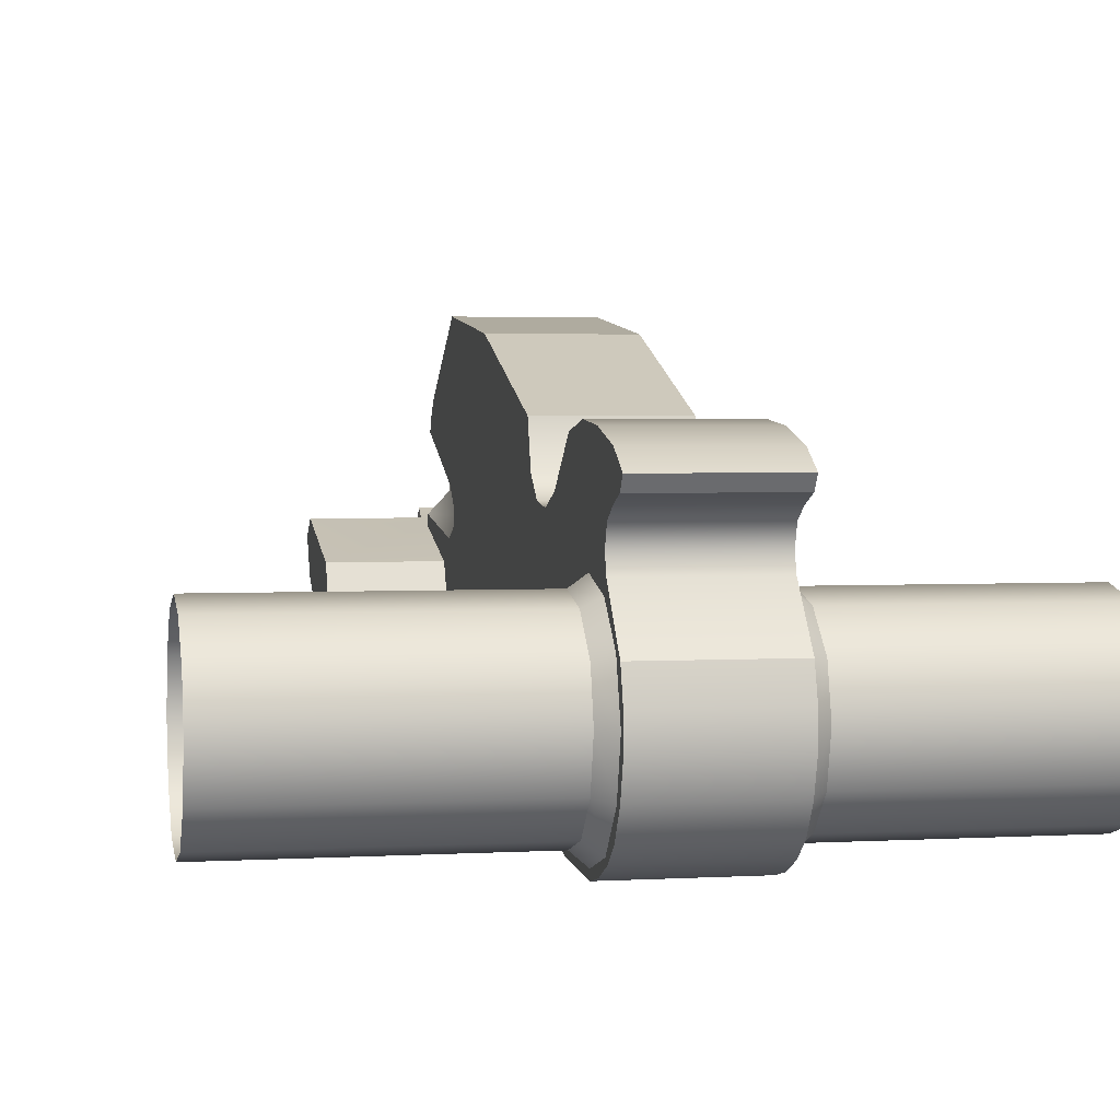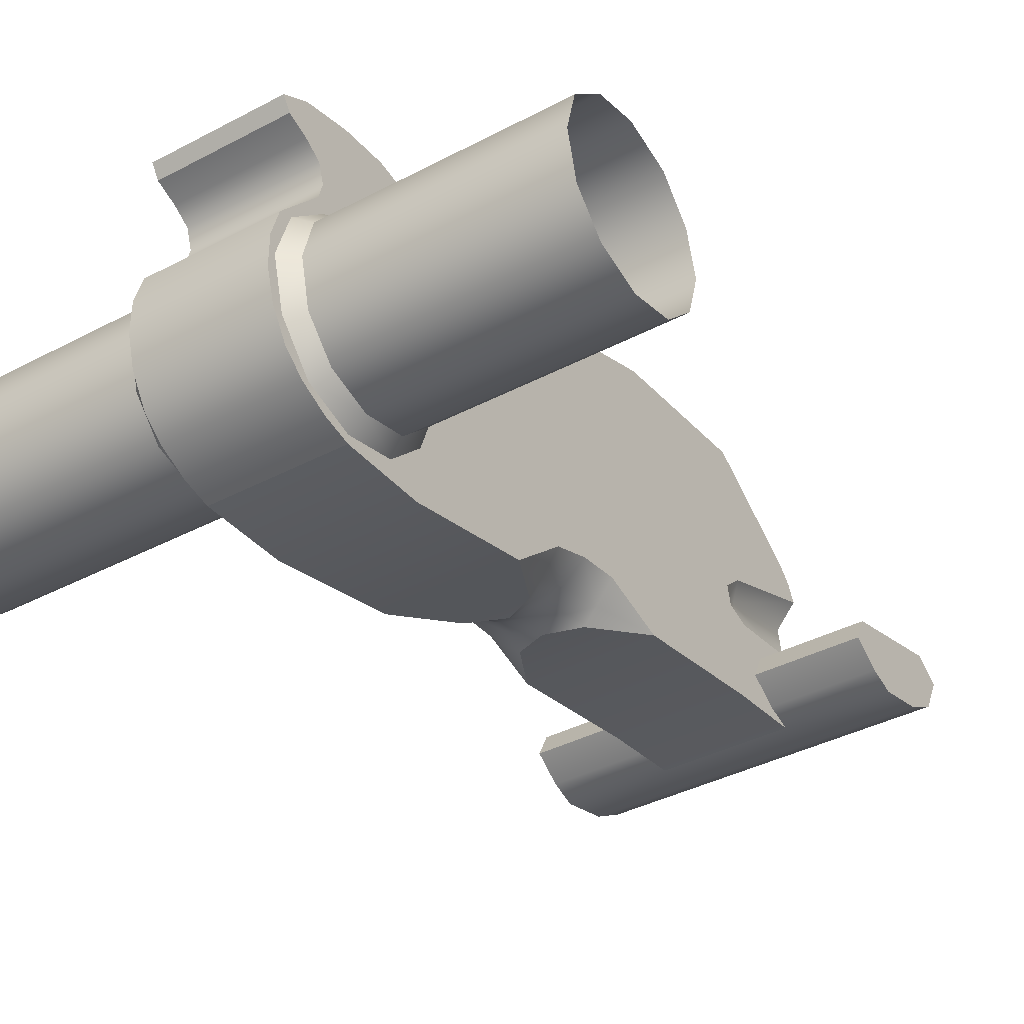
<metadata>
{"format":"obj","ext":"obj","renderer":"f3d","projection":"perspective","resolution":1024,"background":"white","views":[{"elev":2.9,"azim":-11.3,"up":"+Z"},{"elev":-38.8,"azim":33.5,"up":"+Z"}]}
</metadata>
<code>
g hammer_vpo_209_LOD0
v -0.003219 0.03313 0.006539
v -0.003119 0.03193 0.006239
v -0.008019 0.03313 0.006539
v -0.008019 0.02743 0.004939
v -0.003119 0.02743 0.004939
v 0.002981 0.03313 0.006539
v 0.002881 0.03443 0.006939
v -0.003119 0.03443 0.006939
v 0.002881 0.03193 0.006239
v 0.007781 0.03313 0.006539
v 0.007781 0.02743 0.004939
v 0.002881 0.02743 0.004939
v -0.003219 0.03313 0.006539
v -0.003319 0.03433 0.005739
v -0.003119 0.03443 0.006939
v -0.003119 0.01833 0.0006389
v -0.003119 0.01523 0.001539
v -0.002419 0.01533 0.0005389
v -0.001619 0.01553 -6.111e-05
v -0.001219 0.01453 3.889e-05
v -0.002119 0.01333 0.0003389
v -0.001019 0.01343 -0.0001611
v -0.001219 0.01243 -0.0005611
v -0.002419 0.01143 -0.0005611
v -0.001619 0.01163 -0.001061
v -0.003119 0.008632 -0.001861
v -0.003119 0.01133 0.0005389
v -0.0001192 0.01253 -0.0008611
v -0.0001192 0.01293 -0.0004611
v -0.003119 0.01323 0.001239
v -0.0001192 0.01353 -0.0002611
v -0.0001192 0.01423 -0.0001611
v 0.0006808 0.01343 -0.0001611
v 0.0008808 0.01453 3.889e-05
v 0.001781 0.01333 0.0003389
v 0.002081 0.01533 0.0005389
v 0.001381 0.01553 -6.111e-05
v 0.002881 0.01833 0.0006389
v 0.002881 0.01523 0.001539
v 0.002881 0.01323 0.001239
v 0.002881 0.01133 0.0005389
v 0.002081 0.01143 -0.0005611
v 0.002881 0.008632 -0.001861
v 0.001381 0.01163 -0.001061
v 0.0009808 0.01243 -0.0005611
v -0.0001192 0.01483 -0.0002611
v -0.008019 0.02933 0.002439
v -0.003119 0.02933 0.002439
v -0.008019 0.03173 0.003039
v 0.002881 0.02933 0.002439
v 0.007781 0.03173 0.003039
v 0.007781 0.02933 0.002439
v -0.008019 0.02813 0.002839
v -0.003119 0.02813 0.002839
v -0.003119 0.02683 0.003739
v -0.008019 0.02683 0.003739
v -0.008019 0.03343 0.004039
v 0.007781 0.03343 0.004039
v -0.003319 0.03433 0.005739
v -0.008019 0.03433 0.005739
v 0.003081 0.03433 0.005739
v 0.007781 0.03433 0.005739
v -0.003119 0.03443 0.006939
v 0.002881 0.03443 0.006939
v 0.007781 0.02813 0.002839
v 0.002881 0.02813 0.002839
v 0.002881 0.02683 0.003739
v 0.007781 0.02683 0.003739
v 0.002981 0.03313 0.006539
v 0.002881 0.03443 0.006939
v 0.003081 0.03433 0.005739
v 0.002181 0.02683 0.006839
v 0.002481 0.02573 0.006839
v 0.002181 0.02663 0.007739
v 0.002481 0.02563 0.007239
v 0.001881 0.03163 0.007739
v 0.001881 0.03133 0.009239
v 0.002881 0.03183 0.006739
v 0.002881 0.02613 0.005939
v 0.002881 0.02503 0.006339
v 0.002881 0.02483 0.007239
v 0.002881 0.02583 0.008139
v 0.002881 0.03113 0.01024
v -0.003119 0.02743 0.004939
v -0.003119 0.02683 0.003739
v -0.008019 0.02743 0.004939
v -0.008019 0.02683 0.003739
v -0.002119 0.03133 0.009239
v -0.003119 0.03113 0.01024
v -0.002419 0.02663 0.007739
v -0.003119 0.02583 0.008139
v -0.002819 0.02563 0.007239
v -0.003119 0.02483 0.007239
v -0.002419 0.02683 0.006839
v -0.002819 0.02573 0.006839
v -0.003119 0.02503 0.006339
v -0.003119 0.02613 0.005939
v -0.003119 0.03183 0.006739
v -0.002219 0.03163 0.007739
v -0.003119 0.003032 0.001339
v -0.003819 0.002431 0.001339
v -0.003119 0.002332 -0.0009611
v -0.003819 0.001832 -0.0006611
v -0.003119 0.0006317 -0.002661
v -0.003819 0.0003317 -0.002161
v -0.003819 -0.001768 -0.002661
v -0.003119 -0.001768 -0.003261
v -0.003119 -0.004068 -0.002561
v -0.003819 -0.003768 -0.002061
v -0.003819 -0.005168 -0.0005611
v -0.003119 -0.005668 -0.0007611
v -0.003819 -0.005668 0.001539
v -0.003119 -0.006268 0.001539
v -0.003819 -0.005168 0.003539
v -0.003119 -0.005568 0.003839
v -0.003819 -0.003568 0.005039
v -0.003119 -0.003868 0.005439
v -0.003819 -0.001568 0.005539
v -0.003119 -0.001568 0.006039
v -0.003119 0.0007317 0.005339
v -0.003819 0.0005317 0.004939
v -0.003119 0.002431 0.003639
v -0.003819 0.001932 0.003339
v -0.01602 -0.001768 -0.002661
v -0.01602 -0.003768 -0.002061
v -0.003819 -0.001768 -0.002661
v -0.003819 -0.003768 -0.002061
v -0.01602 -0.005168 -0.0005611
v -0.003819 -0.005168 -0.0005611
v -0.01602 -0.005668 0.001539
v -0.003819 -0.005668 0.001539
v -0.01602 -0.005168 0.003539
v -0.003819 -0.005168 0.003539
v -0.003819 -0.003568 0.005039
v -0.01602 -0.003568 0.005039
v -0.01602 -0.001568 0.005539
v -0.003819 -0.001568 0.005539
v -0.003819 0.0005317 0.004939
v -0.01602 0.0005317 0.004939
v -0.003819 0.001932 0.003339
v -0.01602 0.001932 0.003339
v -0.003819 0.002431 0.001339
v -0.01602 0.002431 0.001339
v -0.01602 0.001832 -0.0006611
v -0.003819 0.001832 -0.0006611
v -0.003819 0.0003317 -0.002161
v -0.01602 0.0003317 -0.002161
v -0.003819 -0.001768 -0.002661
v -0.01602 -0.001768 -0.002661
v 0.007781 0.03433 0.005739
v 0.007781 0.03343 0.004039
v 0.007781 0.03313 0.006539
v 0.007781 0.03173 0.003039
v 0.007781 0.02743 0.004939
v 0.007781 0.02933 0.002439
v 0.007781 0.02683 0.003739
v 0.007781 0.02813 0.002839
v 0.002881 -0.001768 -0.003261
v 0.003581 -0.001768 -0.002661
v 0.002881 0.0006317 -0.002661
v 0.003581 0.0003317 -0.002161
v 0.002881 -0.004068 -0.002561
v 0.003581 -0.003768 -0.002061
v 0.003581 -0.005168 -0.0005611
v 0.002881 -0.005668 -0.0007611
v 0.003581 -0.005668 0.001539
v 0.002881 -0.006268 0.001539
v 0.003581 -0.005168 0.003539
v 0.002881 -0.005568 0.003839
v 0.003581 -0.003568 0.005039
v 0.002881 -0.003868 0.005439
v 0.003581 -0.001568 0.005539
v 0.002881 -0.001568 0.006039
v 0.002881 0.0007317 0.005339
v 0.003581 0.0005317 0.004939
v 0.002881 0.002431 0.003639
v 0.003581 0.001932 0.003339
v 0.002881 0.003032 0.001339
v 0.003581 0.002431 0.001339
v 0.002881 0.002332 -0.0009611
v 0.003581 0.001832 -0.0006611
v 0.01415 -0.003768 -0.002061
v 0.003581 -0.003768 -0.002061
v 0.01415 -0.005168 -0.0005611
v 0.003581 -0.005168 -0.0005611
v 0.01415 -0.005668 0.001539
v 0.003581 -0.005668 0.001539
v 0.01415 -0.005168 0.003539
v 0.003581 -0.005168 0.003539
v 0.003581 -0.003568 0.005039
v 0.01415 -0.003568 0.005039
v 0.01415 -0.001568 0.005539
v 0.003581 -0.001568 0.005539
v 0.003581 0.0005317 0.004939
v 0.01415 0.0005317 0.004939
v 0.003581 0.001932 0.003339
v 0.01415 0.001932 0.003339
v 0.003581 0.002431 0.001339
v 0.01415 0.002431 0.001339
v 0.01415 0.001832 -0.0006611
v 0.003581 0.001832 -0.0006611
v 0.003581 0.0003317 -0.002161
v 0.01415 0.0003317 -0.002161
v 0.003581 -0.001768 -0.002661
v 0.01415 -0.001768 -0.002661
v -0.003119 -0.006568 0.002239
v 0.002881 -0.006568 0.002239
v -0.003119 -0.006568 0.0007389
v 0.002881 -0.006568 0.0007389
v -0.003119 -0.006168 -0.0006611
v 0.002881 -0.006168 -0.0006611
v -0.003119 -0.005368 -0.001961
v 0.002881 -0.005368 -0.001961
v -0.003119 -0.004368 -0.002761
v 0.002881 -0.004368 -0.002761
v -0.003119 -0.003068 -0.003361
v 0.002881 -0.003068 -0.003361
v -0.003119 -0.001768 -0.003661
v 0.002881 -0.001768 -0.003661
v 0.002881 -0.006168 0.003639
v -0.003119 -0.006168 0.003639
v -0.003119 0.02523 0.01494
v 0.002881 0.02523 0.01494
v -0.003119 0.01753 0.01404
v 0.002881 0.01753 0.01404
v 0.002881 -0.002868 0.01064
v 0.002881 -0.005168 0.01004
v -0.003119 -0.002868 0.01064
v -0.003119 -0.005168 0.01004
v 0.002881 -0.006468 0.009239
v -0.003119 -0.006468 0.009239
v -0.003119 -0.0006683 0.01084
v 0.002881 -0.0006683 0.01084
v 0.002881 0.001532 0.01044
v -0.003119 0.001532 0.01044
v -0.003119 -0.004268 0.007739
v -0.003119 -0.005068 0.008239
v 0.002881 -0.004268 0.007739
v 0.002881 -0.005068 0.008239
v -0.003119 -0.003968 0.006839
v 0.002881 -0.003968 0.006839
v 0.002881 -0.004168 0.006039
v -0.003119 -0.004168 0.006039
v -0.003119 -0.006168 0.003639
v 0.002881 -0.006168 0.003639
v 0.002881 -0.006068 0.008639
v -0.003119 -0.006068 0.008639
v 0.002881 0.03073 0.01104
v -0.003119 0.03073 0.01104
v 0.002881 0.03113 0.01024
v -0.003119 0.03113 0.01024
v -0.003119 0.03003 0.01174
v 0.002881 0.03003 0.01174
v 0.002881 0.007032 0.008039
v -0.003119 0.007032 0.008039
v 0.002881 0.008131 0.008939
v -0.003119 0.008131 0.008939
v 0.002881 0.008731 0.01094
v -0.003119 0.008731 0.01094
v -0.003119 0.005532 0.007839
v 0.002881 0.005532 0.007839
v -0.003119 0.003932 0.008439
v 0.002881 0.003932 0.008439
v -0.003119 0.001532 0.01044
v 0.002881 0.001532 0.01044
v -0.003119 0.02523 0.01494
v -0.003119 0.03003 0.01174
v 0.002881 0.02523 0.01494
v 0.002881 0.03003 0.01174
v 0.002881 0.002232 -0.003461
v -0.003119 0.002232 -0.003461
v 0.002881 -0.001768 -0.003661
v -0.003119 -0.001768 -0.003661
v -0.003119 0.008632 -0.001861
v 0.002881 0.008632 -0.001861
v -0.001619 0.01163 -0.001061
v 0.001381 0.01163 -0.001061
v -0.0001192 0.01253 -0.0008611
v 0.002881 0.01833 0.0006389
v -0.003119 0.01833 0.0006389
v 0.001381 0.01553 -6.111e-05
v -0.001619 0.01553 -6.111e-05
v -0.0001192 0.01483 -0.0002611
v -0.003119 0.02543 0.001939
v 0.002881 0.02543 0.001939
v -0.003119 0.02933 0.002439
v 0.002881 0.02933 0.002439
v 0.002881 0.008731 0.01094
v -0.003119 0.008731 0.01094
v 0.002881 0.01753 0.01404
v -0.003119 0.01753 0.01404
v -0.008019 0.03433 0.005739
v -0.008019 0.03313 0.006539
v -0.008019 0.03343 0.004039
v -0.008019 0.02743 0.004939
v -0.008019 0.03173 0.003039
v -0.008019 0.02683 0.003739
v -0.008019 0.02933 0.002439
v -0.008019 0.02813 0.002839
v -0.002119 0.03133 0.009239
v 0.002881 0.03113 0.01024
v -0.003119 0.03113 0.01024
v -0.002219 0.03163 0.007739
v 0.001881 0.03133 0.009239
v -0.003119 0.03193 0.006239
v 0.001881 0.03163 0.007739
v 0.002881 0.03193 0.006239
v 0.002881 0.03183 0.006739
v -0.003119 0.03183 0.006739
v 0.002881 0.03003 0.01174
v 0.002881 0.003032 0.001339
v 0.002881 0.02523 0.01494
v 0.002881 0.01133 0.0005389
v 0.002881 0.008632 -0.001861
v 0.002881 0.002332 -0.0009611
v 0.002881 0.002232 -0.003461
v 0.002881 0.0006317 -0.002661
v 0.002881 -0.001768 -0.003661
v 0.002881 -0.001768 -0.003261
v 0.002881 0.02583 0.008139
v 0.002881 0.03073 0.01104
v 0.002881 0.03113 0.01024
v 0.002881 0.01323 0.001239
v 0.002881 0.02483 0.007239
v 0.002881 0.01523 0.001539
v 0.002881 0.02503 0.006339
v 0.002881 0.02683 0.003739
v 0.002881 0.01833 0.0006389
v 0.002881 0.02543 0.001939
v 0.002881 0.02813 0.002839
v 0.002881 0.02933 0.002439
v 0.002881 0.02613 0.005939
v 0.002881 0.02743 0.004939
v 0.002881 0.03183 0.006739
v 0.002881 0.03193 0.006239
v 0.002881 -0.005168 0.01004
v 0.002881 -0.006068 0.008639
v 0.002881 -0.006468 0.009239
v 0.002881 -0.005068 0.008239
v 0.002881 -0.002868 0.01064
v 0.002881 -0.004268 0.007739
v 0.002881 -0.0006683 0.01084
v 0.002881 0.001532 0.01044
v 0.002881 0.003932 0.008439
v 0.002881 -0.003968 0.006839
v 0.002881 -0.004168 0.006039
v 0.002881 -0.001568 0.006039
v 0.002881 -0.003868 0.005439
v 0.002881 -0.005568 0.003839
v 0.002881 -0.006168 0.003639
v 0.002881 -0.006568 0.002239
v 0.002881 -0.006268 0.001539
v 0.002881 -0.006568 0.0007389
v 0.002881 -0.005668 -0.0007611
v 0.002881 -0.006168 -0.0006611
v 0.002881 -0.005368 -0.001961
v 0.002881 -0.004068 -0.002561
v 0.002881 -0.004368 -0.002761
v 0.002881 -0.003068 -0.003361
v 0.002881 0.0007317 0.005339
v 0.002881 0.002431 0.003639
v 0.002881 0.005532 0.007839
v 0.002881 0.007032 0.008039
v 0.002881 0.008131 0.008939
v 0.002881 0.01753 0.01404
v 0.002881 0.008731 0.01094
v -0.003219 0.03313 0.006539
v -0.008019 0.03313 0.006539
v -0.003319 0.03433 0.005739
v -0.008019 0.03433 0.005739
v -0.003119 -0.006468 0.009239
v 0.002881 -0.006468 0.009239
v -0.003119 -0.006068 0.008639
v 0.002881 -0.006068 0.008639
v -0.003119 -0.006068 0.008639
v -0.003119 -0.005168 0.01004
v -0.003119 -0.006468 0.009239
v -0.003119 -0.005068 0.008239
v -0.003119 -0.002868 0.01064
v -0.003119 -0.004268 0.007739
v -0.003119 -0.0006683 0.01084
v -0.003119 0.001532 0.01044
v -0.003119 0.003932 0.008439
v -0.003119 0.0007317 0.005339
v -0.003119 0.002431 0.003639
v -0.003119 0.003032 0.001339
v -0.003119 0.008632 -0.001861
v -0.003119 0.01133 0.0005389
v -0.003119 0.002332 -0.0009611
v -0.003119 0.002232 -0.003461
v -0.003119 0.0006317 -0.002661
v -0.003119 -0.001768 -0.003661
v -0.003119 -0.001768 -0.003261
v -0.003119 -0.003068 -0.003361
v -0.003119 -0.004068 -0.002561
v -0.003119 -0.004368 -0.002761
v -0.003119 -0.005368 -0.001961
v -0.003119 -0.005668 -0.0007611
v -0.003119 -0.006168 -0.0006611
v -0.003119 -0.006568 0.0007389
v -0.003119 -0.006268 0.001539
v -0.003119 -0.006568 0.002239
v -0.003119 -0.005568 0.003839
v -0.003119 -0.006168 0.003639
v -0.003119 -0.004168 0.006039
v -0.003119 -0.003868 0.005439
v -0.003119 -0.001568 0.006039
v -0.003119 -0.003968 0.006839
v -0.003119 0.01753 0.01404
v -0.003119 0.03003 0.01174
v -0.003119 0.02523 0.01494
v -0.003119 0.02583 0.008139
v -0.003119 0.03073 0.01104
v -0.003119 0.03113 0.01024
v -0.003119 0.008731 0.01094
v -0.003119 0.008131 0.008939
v -0.003119 0.02483 0.007239
v -0.003119 0.01523 0.001539
v -0.003119 0.02503 0.006339
v -0.003119 0.02683 0.003739
v -0.003119 0.01833 0.0006389
v -0.003119 0.02543 0.001939
v -0.003119 0.02813 0.002839
v -0.003119 0.02933 0.002439
v -0.003119 0.02613 0.005939
v -0.003119 0.02743 0.004939
v -0.003119 0.03183 0.006739
v -0.003119 0.03193 0.006239
v -0.003119 0.007032 0.008039
v -0.003119 0.005532 0.007839
v -0.003119 0.01323 0.001239
v 0.002981 0.03313 0.006539
v 0.003081 0.03433 0.005739
v 0.007781 0.03313 0.006539
v 0.007781 0.03433 0.005739
v 0.002881 0.02743 0.004939
v 0.007781 0.02743 0.004939
v 0.002881 0.02683 0.003739
v 0.007781 0.02683 0.003739
v 0.01415 -0.001768 -0.002661
v 0.003581 -0.001768 -0.002661
g hammer_vpo_209_LOD0_0
f 3 2 1
f 4 2 3
f 2 4 5
f 2 6 1
f 7 1 6
f 1 7 8
f 6 2 9
f 9 10 6
f 9 11 10
f 11 9 12
f 15 14 13
f 18 17 16
f 19 18 16
f 19 20 18
f 20 21 18
f 21 20 22
f 23 21 22
f 21 23 24
f 23 25 24
f 26 24 25
f 27 24 26
f 27 21 24
f 23 28 25
f 28 23 29
f 22 29 23
f 21 27 30
f 30 18 21
f 18 30 17
f 29 22 31
f 32 22 20
f 22 32 31
f 32 33 31
f 33 29 31
f 33 32 34
f 34 35 33
f 35 34 36
f 34 37 36
f 36 37 38
f 39 36 38
f 36 40 35
f 40 36 39
f 41 35 40
f 35 41 42
f 42 41 43
f 42 43 44
f 44 45 42
f 45 35 42
f 35 45 33
f 46 34 32
f 34 46 37
f 20 46 32
f 46 20 19
f 29 33 45
f 45 28 29
f 28 45 44
f 49 48 47
f 49 50 48
f 50 49 51
f 50 51 52
f 48 53 47
f 53 48 54
f 55 53 54
f 53 55 56
f 57 51 49
f 51 57 58
f 59 58 57
f 57 60 59
f 58 59 61
f 62 58 61
f 63 61 59
f 61 63 64
f 65 50 52
f 50 65 66
f 65 67 66
f 67 65 68
f 71 70 69
f 74 73 72
f 73 74 75
f 76 74 72
f 74 76 77
f 72 78 76
f 78 72 79
f 73 79 72
f 75 80 73
f 79 73 80
f 80 75 81
f 82 75 74
f 75 82 81
f 83 74 77
f 74 83 82
f 86 85 84
f 85 86 87
f 90 89 88
f 89 90 91
f 92 91 90
f 91 92 93
f 94 92 90
f 92 94 95
f 95 93 92
f 93 95 96
f 97 95 94
f 95 97 96
f 94 98 97
f 98 94 99
f 99 90 88
f 90 99 94
f 102 101 100
f 101 102 103
f 104 103 102
f 103 104 105
f 104 106 105
f 106 104 107
f 108 106 107
f 106 108 109
f 108 110 109
f 110 108 111
f 111 112 110
f 112 111 113
f 113 114 112
f 114 113 115
f 115 116 114
f 116 115 117
f 117 118 116
f 118 117 119
f 120 118 119
f 118 120 121
f 122 121 120
f 121 122 123
f 100 123 122
f 123 100 101
f 126 125 124
f 125 126 127
f 127 128 125
f 128 127 129
f 129 130 128
f 130 129 131
f 131 132 130
f 132 131 133
f 134 132 133
f 132 134 135
f 134 136 135
f 136 134 137
f 138 136 137
f 136 138 139
f 140 139 138
f 139 140 141
f 142 141 140
f 141 142 143
f 142 144 143
f 144 142 145
f 146 144 145
f 144 146 147
f 148 147 146
f 147 148 149
f 152 151 150
f 151 152 153
f 154 153 152
f 153 154 155
f 156 155 154
f 155 156 157
f 160 159 158
f 159 160 161
f 159 162 158
f 162 159 163
f 164 162 163
f 162 164 165
f 166 165 164
f 165 166 167
f 168 167 166
f 167 168 169
f 170 169 168
f 169 170 171
f 172 171 170
f 171 172 173
f 172 174 173
f 174 172 175
f 175 176 174
f 176 175 177
f 177 178 176
f 178 177 179
f 179 180 178
f 180 179 181
f 181 160 180
f 160 181 161
f 184 183 182
f 183 184 185
f 186 185 184
f 185 186 187
f 188 187 186
f 187 188 189
f 188 190 189
f 190 188 191
f 192 190 191
f 190 192 193
f 192 194 193
f 194 192 195
f 195 196 194
f 196 195 197
f 197 198 196
f 198 197 199
f 200 198 199
f 198 200 201
f 200 202 201
f 202 200 203
f 203 204 202
f 204 203 205
f 208 207 206
f 207 208 209
f 210 209 208
f 209 210 211
f 212 211 210
f 211 212 213
f 214 213 212
f 213 214 215
f 216 215 214
f 215 216 217
f 218 217 216
f 217 218 219
f 220 206 207
f 206 220 221
f 224 223 222
f 223 224 225
f 228 227 226
f 227 228 229
f 229 230 227
f 230 229 231
f 226 232 228
f 232 226 233
f 234 232 233
f 232 234 235
f 238 237 236
f 237 238 239
f 240 238 236
f 238 240 241
f 240 242 241
f 242 240 243
f 244 242 243
f 242 244 245
f 246 237 239
f 237 246 247
f 250 249 248
f 249 250 251
f 252 248 249
f 248 252 253
f 256 255 254
f 255 256 257
f 258 257 256
f 257 258 259
f 260 254 255
f 254 260 261
f 262 261 260
f 261 262 263
f 264 263 262
f 263 264 265
f 268 267 266
f 267 268 269
f 272 271 270
f 271 272 273
f 274 270 271
f 270 274 275
f 276 275 274
f 275 276 277
f 278 277 276
f 281 280 279
f 280 281 282
f 283 282 281
f 284 279 280
f 279 284 285
f 286 285 284
f 285 286 287
f 290 289 288
f 289 290 291
f 294 293 292
f 293 294 295
f 296 295 294
f 295 296 297
f 298 297 296
f 297 298 299
f 302 301 300
f 300 301 303
f 304 303 301
f 305 303 304
f 306 305 304
f 307 305 306
f 308 307 306
f 309 303 305
f 312 311 310
f 311 313 310
f 314 313 311
f 315 314 311
f 316 314 315
f 317 316 315
f 318 316 317
f 319 318 317
f 310 313 320
f 321 310 320
f 322 321 320
f 323 320 313
f 324 320 323
f 325 324 323
f 326 324 325
f 327 326 325
f 328 327 325
f 329 327 328
f 330 327 329
f 331 330 329
f 332 326 327
f 333 332 327
f 334 332 333
f 335 334 333
f 338 337 336
f 337 339 336
f 336 339 340
f 339 341 340
f 340 341 342
f 342 341 343
f 343 341 344
f 341 345 344
f 345 346 344
f 346 347 344
f 348 347 346
f 349 348 346
f 350 349 346
f 351 349 350
f 352 349 351
f 353 352 351
f 354 352 353
f 355 354 353
f 356 354 355
f 357 354 356
f 358 357 356
f 359 357 358
f 319 357 359
f 318 319 359
f 347 360 344
f 360 361 344
f 344 361 362
f 362 361 363
f 363 361 364
f 311 364 361
f 365 364 311
f 366 364 365
f 312 365 311
f 369 368 367
f 368 369 370
f 373 372 371
f 372 373 374
f 377 376 375
f 375 376 378
f 376 379 378
f 378 379 380
f 379 381 380
f 381 382 380
f 382 383 380
f 383 384 380
f 385 384 383
f 386 385 383
f 387 386 383
f 388 387 383
f 389 386 387
f 390 389 387
f 391 389 390
f 392 391 390
f 393 391 392
f 392 394 393
f 393 394 395
f 394 396 395
f 396 397 395
f 395 397 398
f 397 399 398
f 399 400 398
f 398 400 401
f 400 402 401
f 401 402 403
f 402 404 403
f 404 405 403
f 403 405 406
f 406 405 407
f 405 408 407
f 407 408 384
f 380 384 408
f 411 410 409
f 410 412 409
f 413 412 410
f 414 412 413
f 409 412 415
f 415 412 416
f 412 417 416
f 417 418 416
f 419 418 417
f 420 418 419
f 421 418 420
f 422 421 420
f 423 422 420
f 424 422 423
f 425 420 419
f 426 420 425
f 427 426 425
f 428 426 427
f 416 418 429
f 429 418 430
f 430 418 383
f 431 383 418
f 388 383 431
f 434 433 432
f 433 434 435
f 438 437 436
f 437 438 439
f 182 441 440
f 441 182 183

</code>
